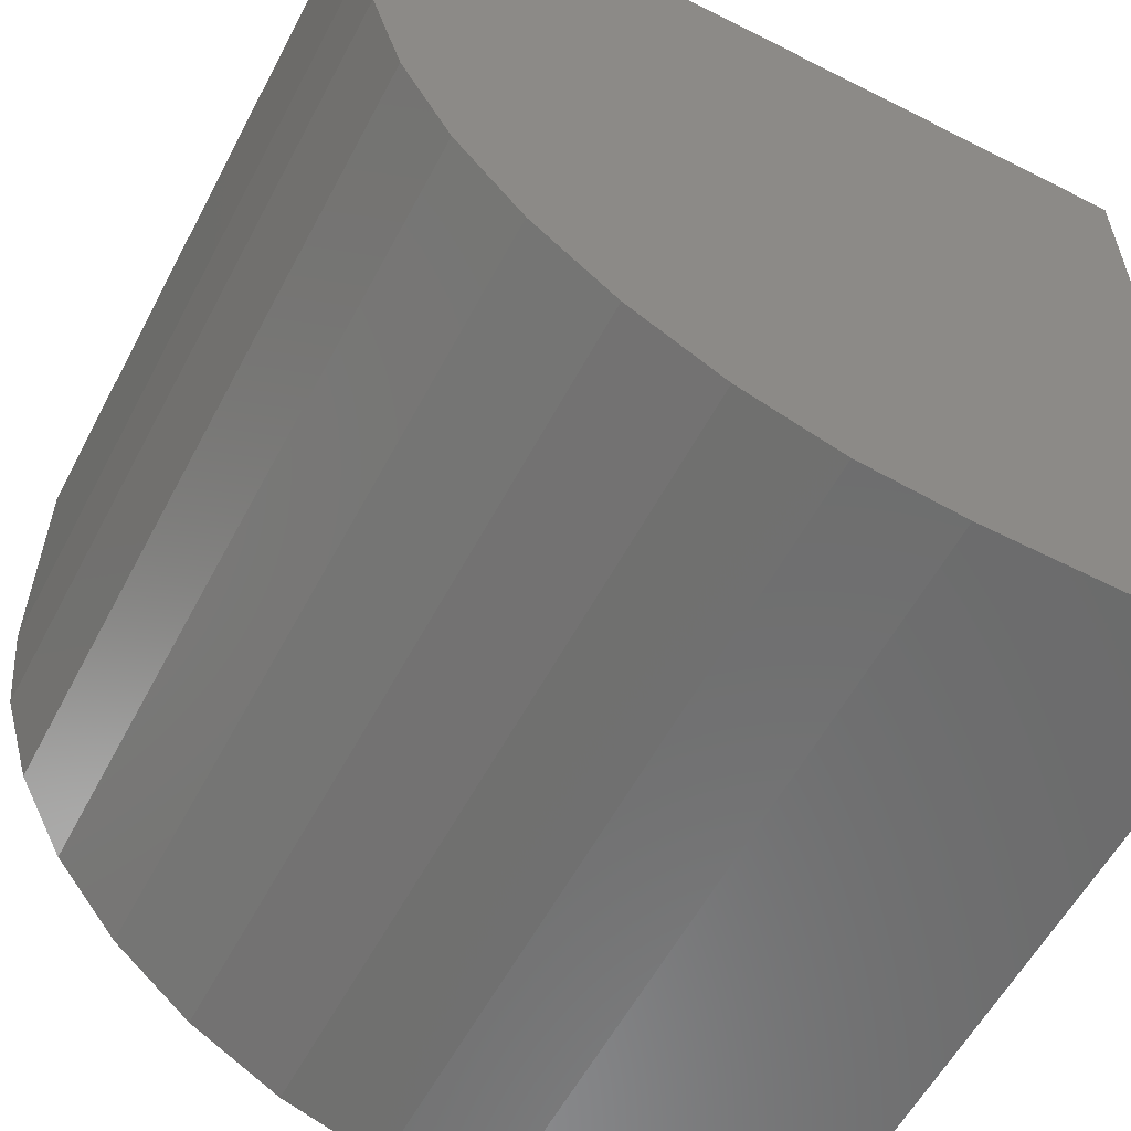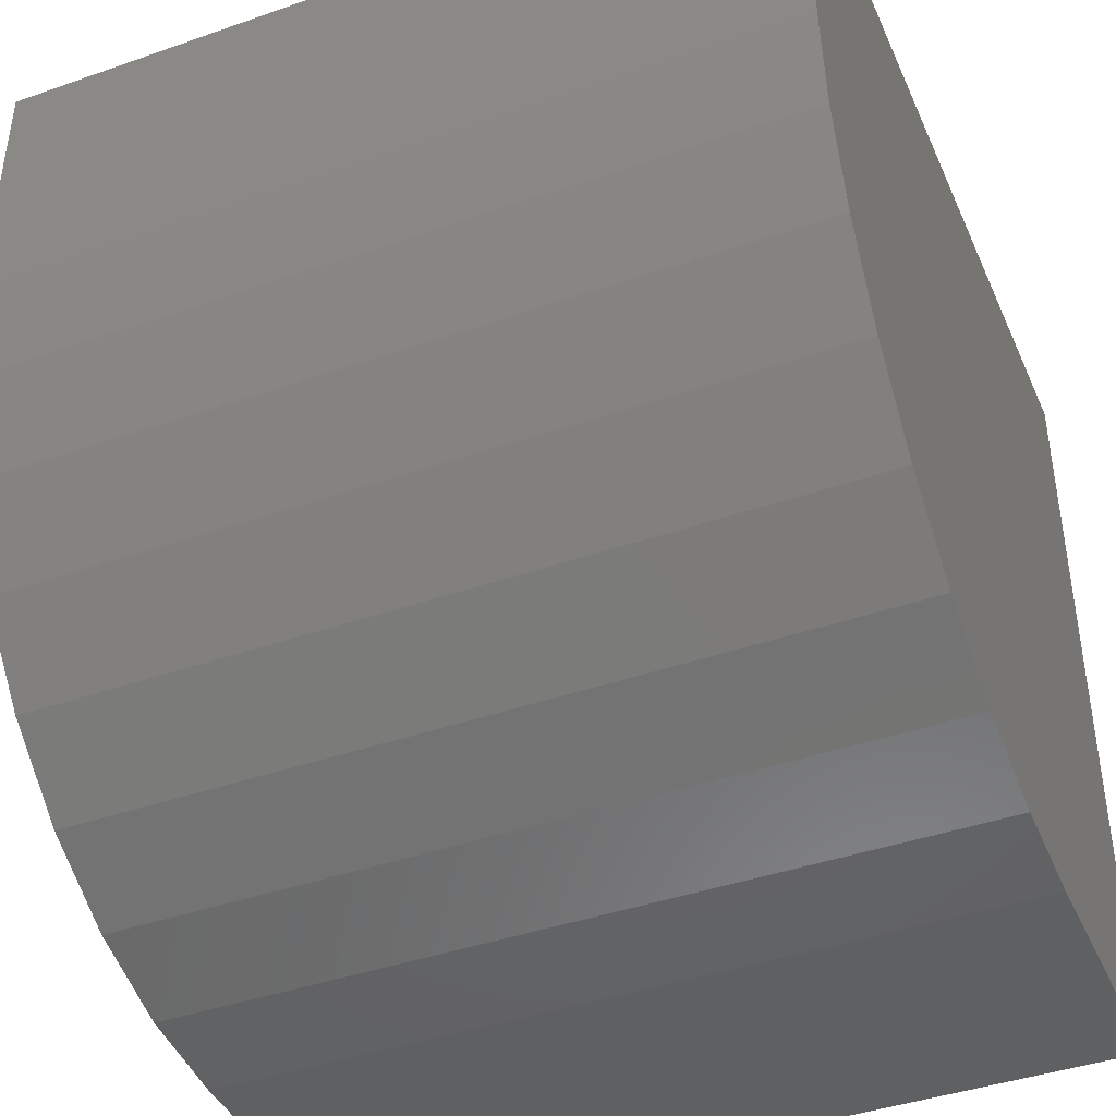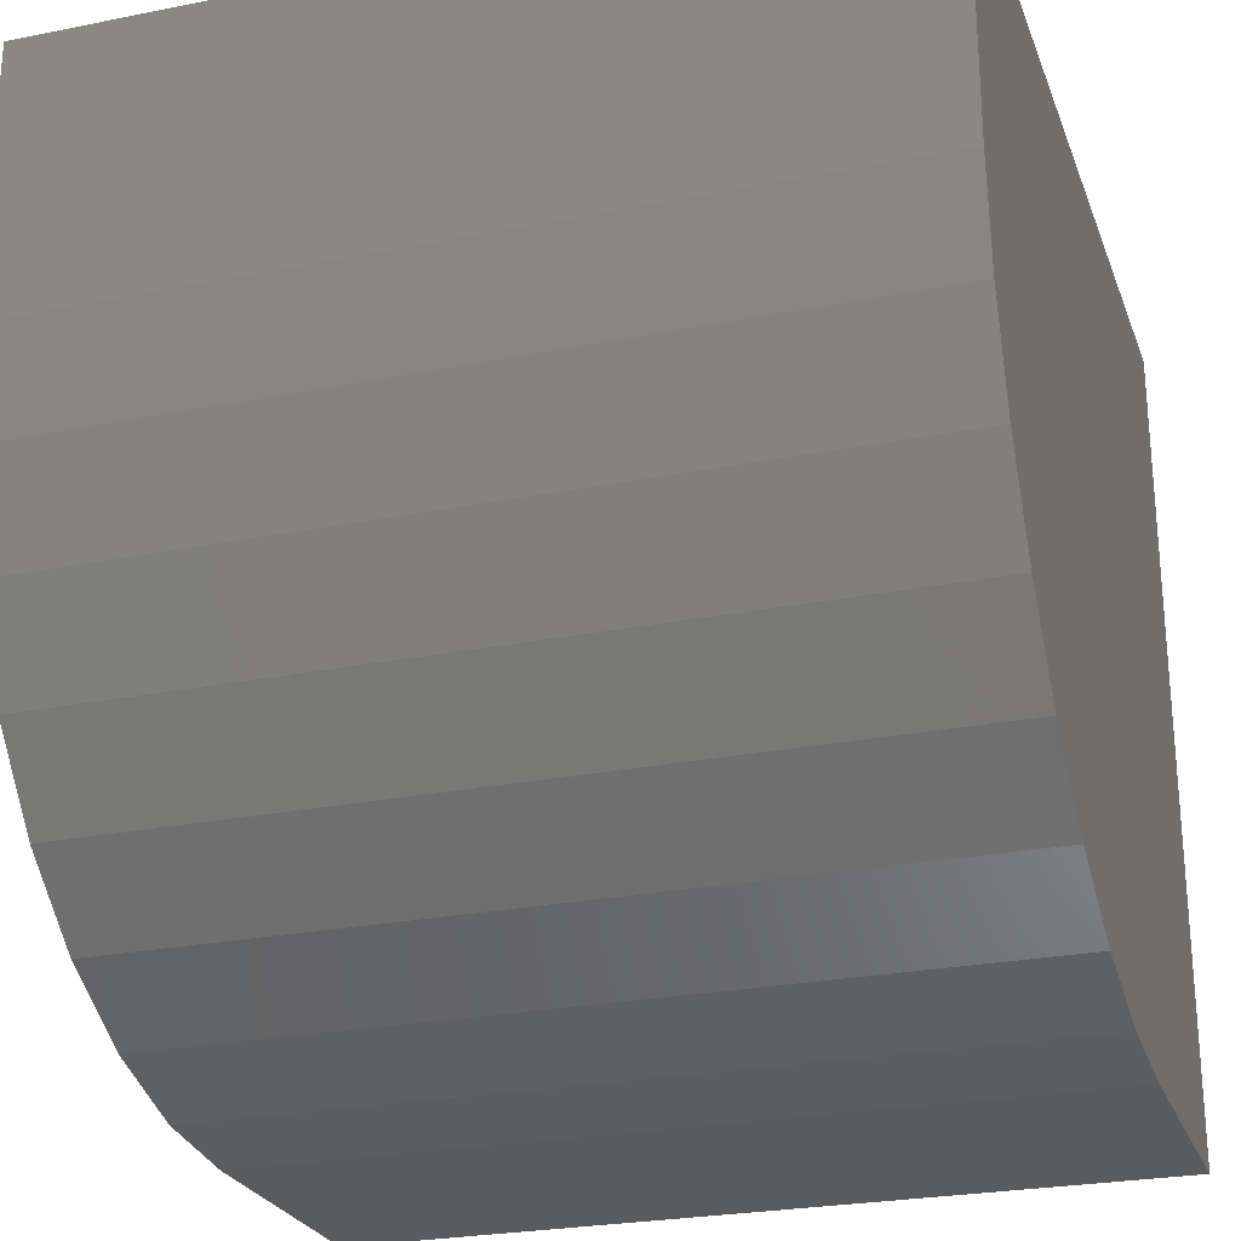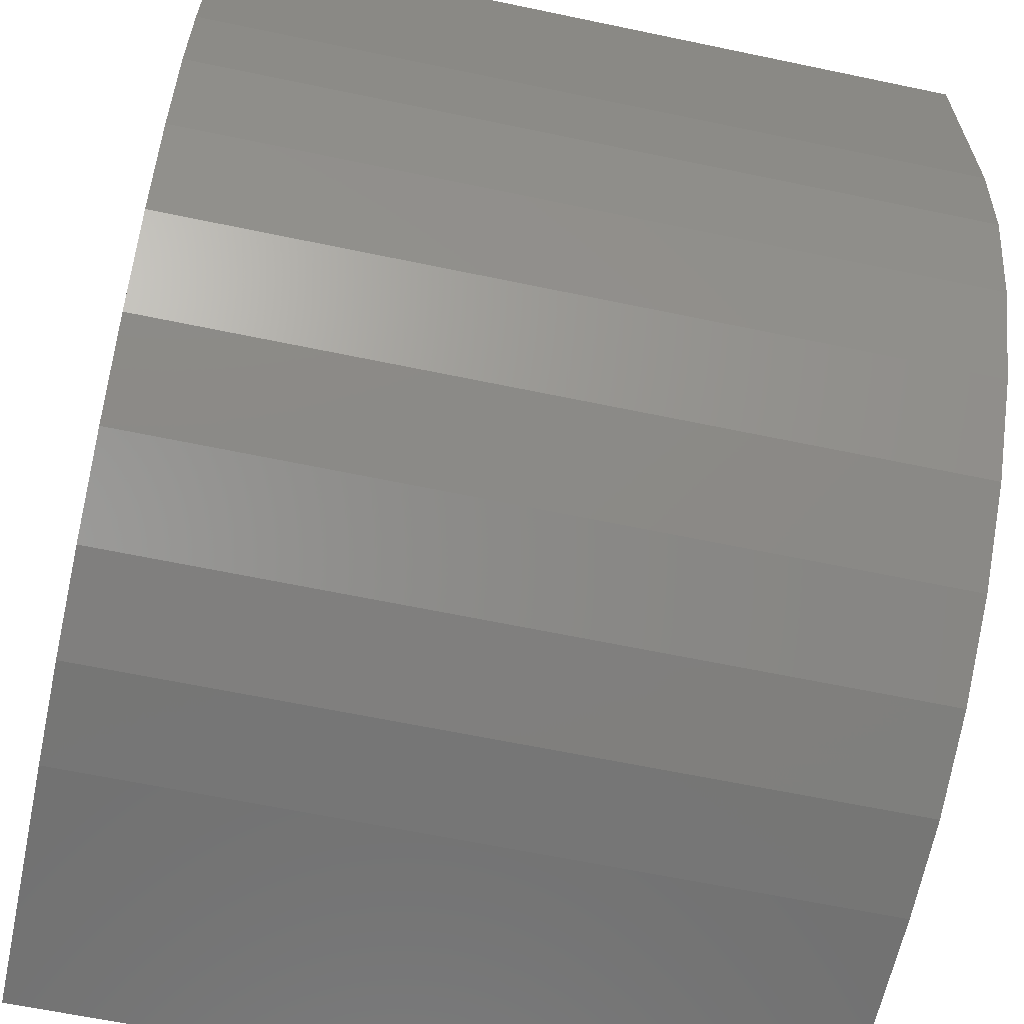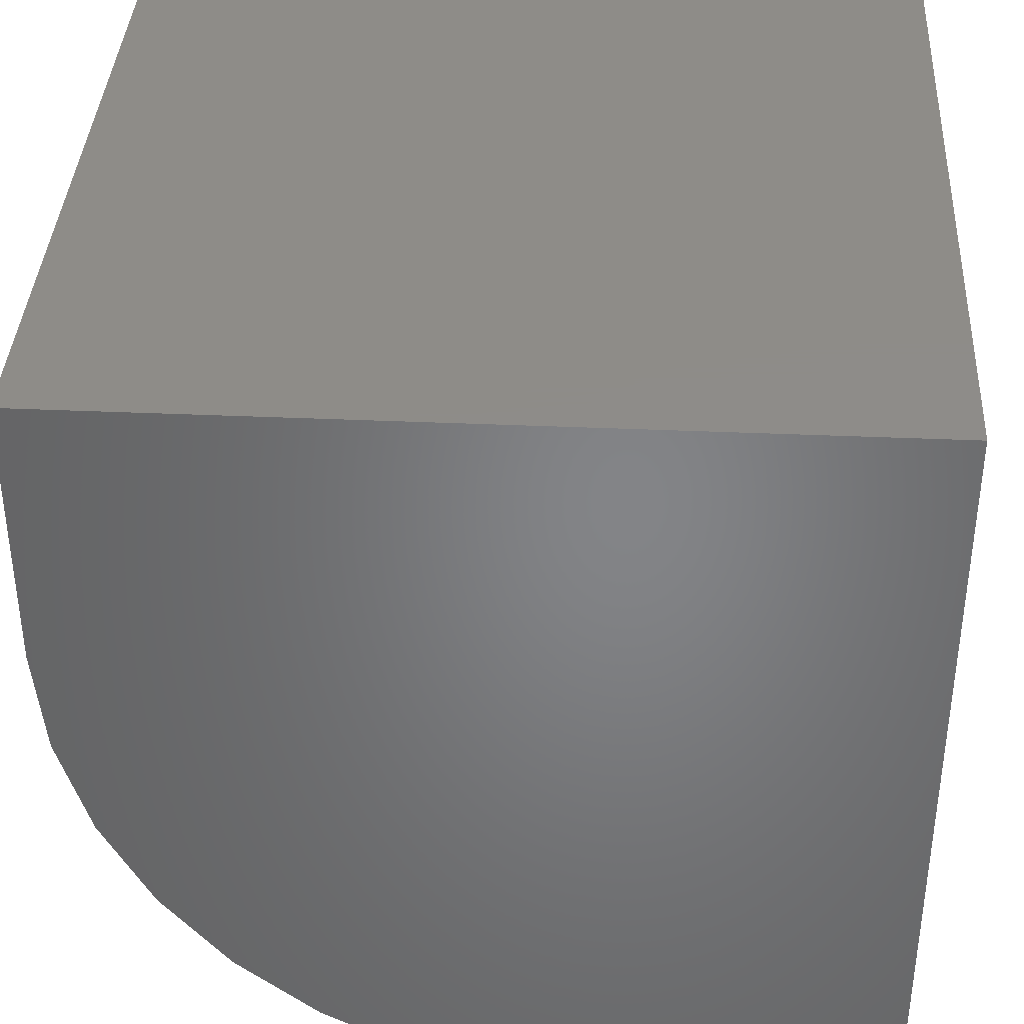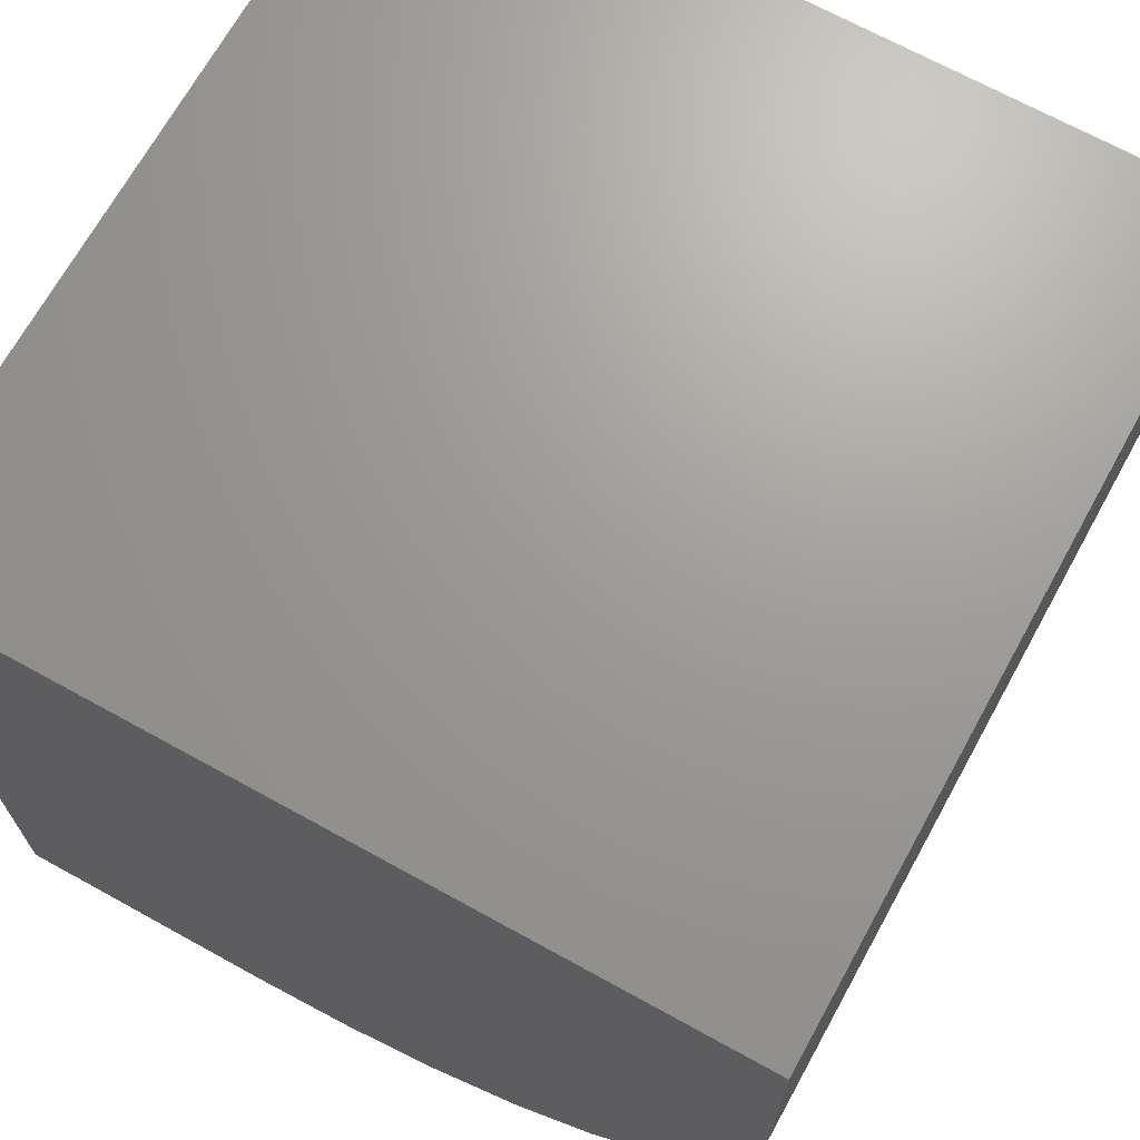
<metadata>
{"format":"stl","ext":"stl","renderer":"f3d","projection":"perspective","resolution":1024,"background":"white","views":[{"elev":-57.7,"azim":62.3,"up":"+Y"},{"elev":-41.9,"azim":22.8,"up":"+Y"},{"elev":-25.6,"azim":17.8,"up":"+Y"},{"elev":-62.9,"azim":-12.0,"up":"+Y"},{"elev":37.9,"azim":93.2,"up":"+Y"},{"elev":69.1,"azim":-61.1,"up":"+Y"}]}
</metadata>
<code>
# stl→obj: 24 verts, 44 faces
v -0.75 -0.1875 0.1875
v -0.5625 -0.1875 0.1875
v -0.75 -0.125 0.1875
v -0.5625 -0.125 0.1875
v -0.75 -0.125 0
v -0.75 -0.3125 0
v -0.75 -0.3125 0.0625
v -0.75 -0.3101 0.08689
v -0.75 -0.303 0.1103
v -0.75 -0.2914 0.1319
v -0.75 -0.2759 0.1509
v -0.75 -0.2569 0.1664
v -0.75 -0.2353 0.178
v -0.75 -0.2119 0.1851
v -0.5625 -0.2119 0.1851
v -0.5625 -0.2353 0.178
v -0.5625 -0.2569 0.1664
v -0.5625 -0.2759 0.1509
v -0.5625 -0.2914 0.1319
v -0.5625 -0.303 0.1103
v -0.5625 -0.3101 0.08689
v -0.5625 -0.3125 0.0625
v -0.5625 -0.3125 0
v -0.5625 -0.125 0
f 1 2 3
f 3 2 4
f 3 5 6
f 3 6 7
f 3 7 8
f 3 8 9
f 3 9 10
f 3 10 11
f 3 11 12
f 3 12 13
f 3 13 14
f 3 14 1
f 4 2 15
f 4 15 16
f 4 16 17
f 4 17 18
f 4 18 19
f 4 19 20
f 4 20 21
f 4 21 22
f 4 22 23
f 4 23 24
f 6 23 7
f 7 23 22
f 7 22 8
f 8 22 21
f 8 21 9
f 9 21 20
f 9 20 10
f 10 20 19
f 10 19 11
f 11 19 18
f 11 18 12
f 12 18 17
f 12 17 13
f 13 17 16
f 13 16 14
f 14 16 15
f 14 15 1
f 1 15 2
f 6 5 23
f 23 5 24
f 24 5 4
f 4 5 3

</code>
